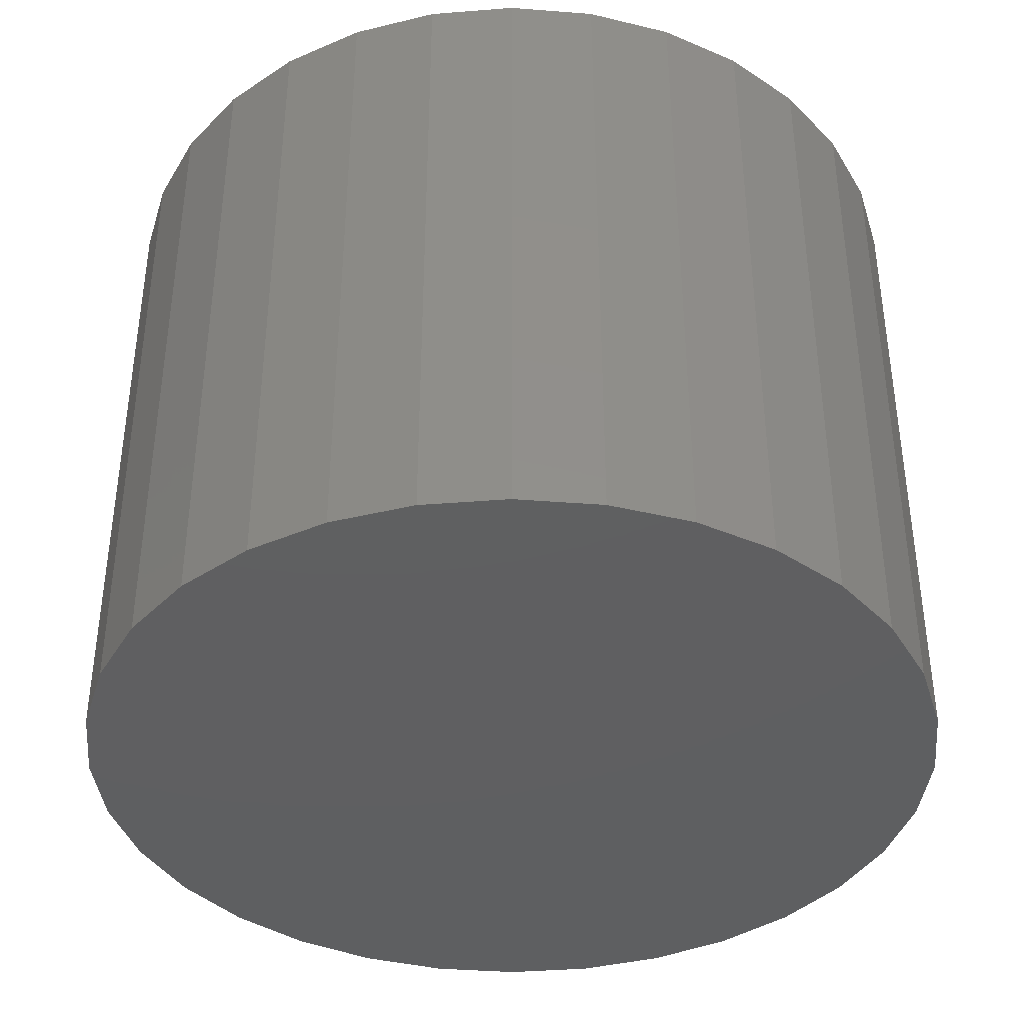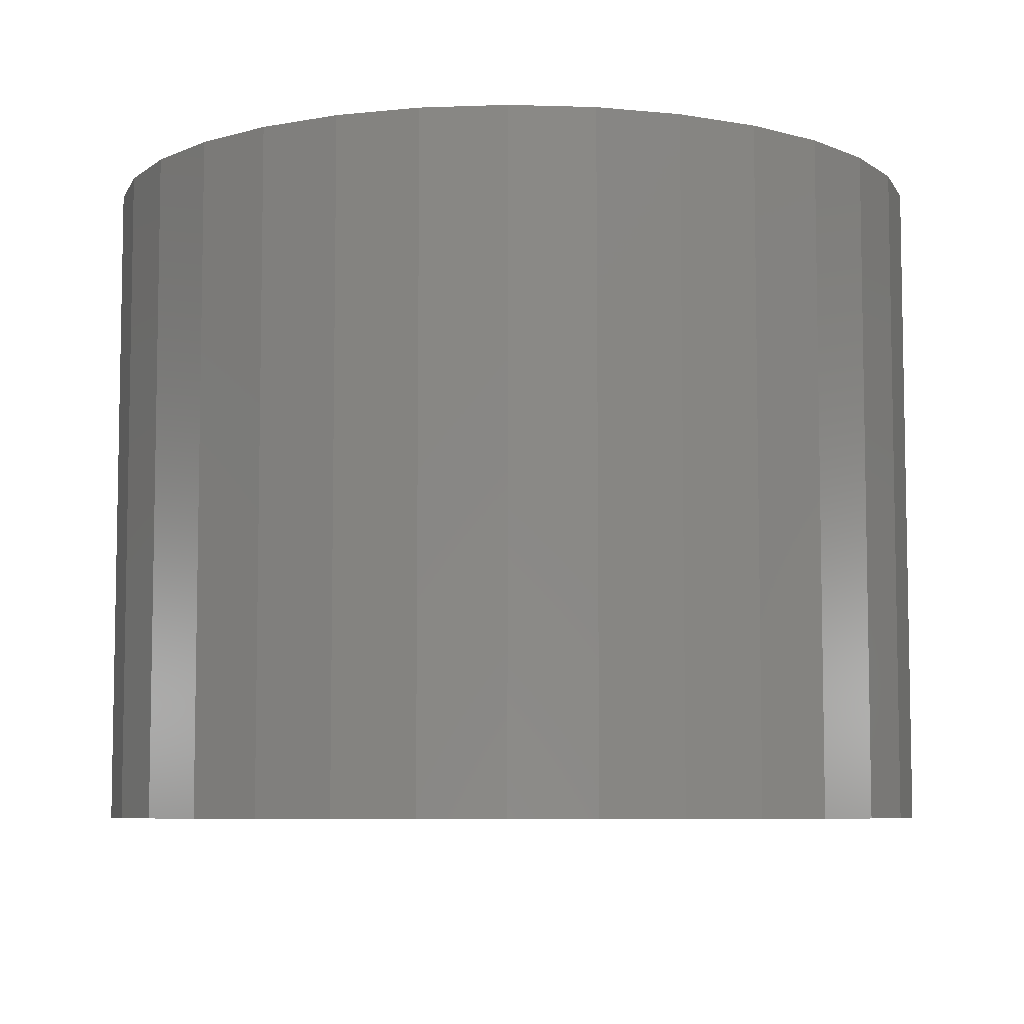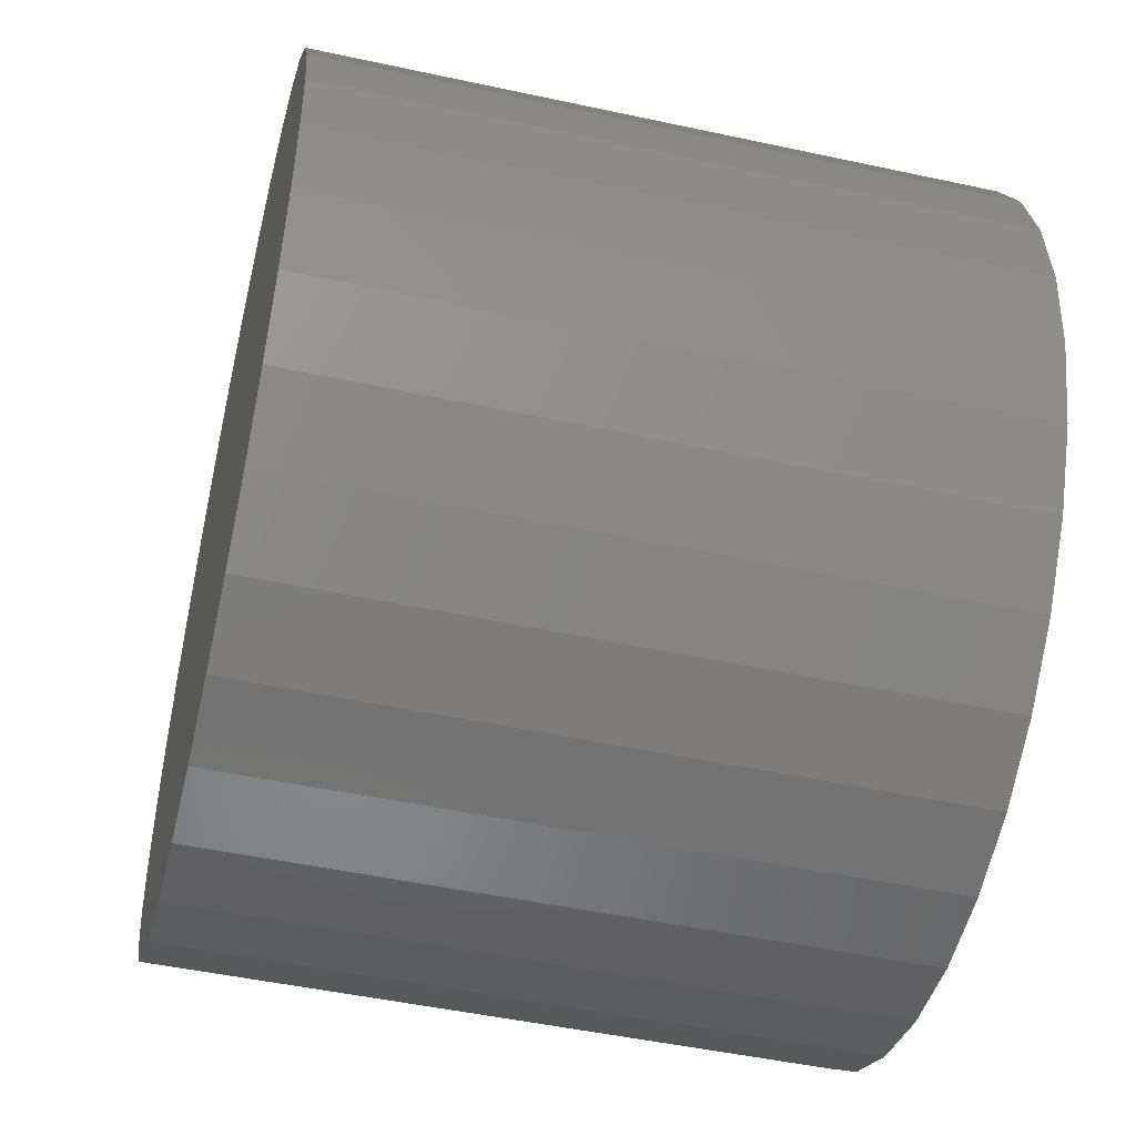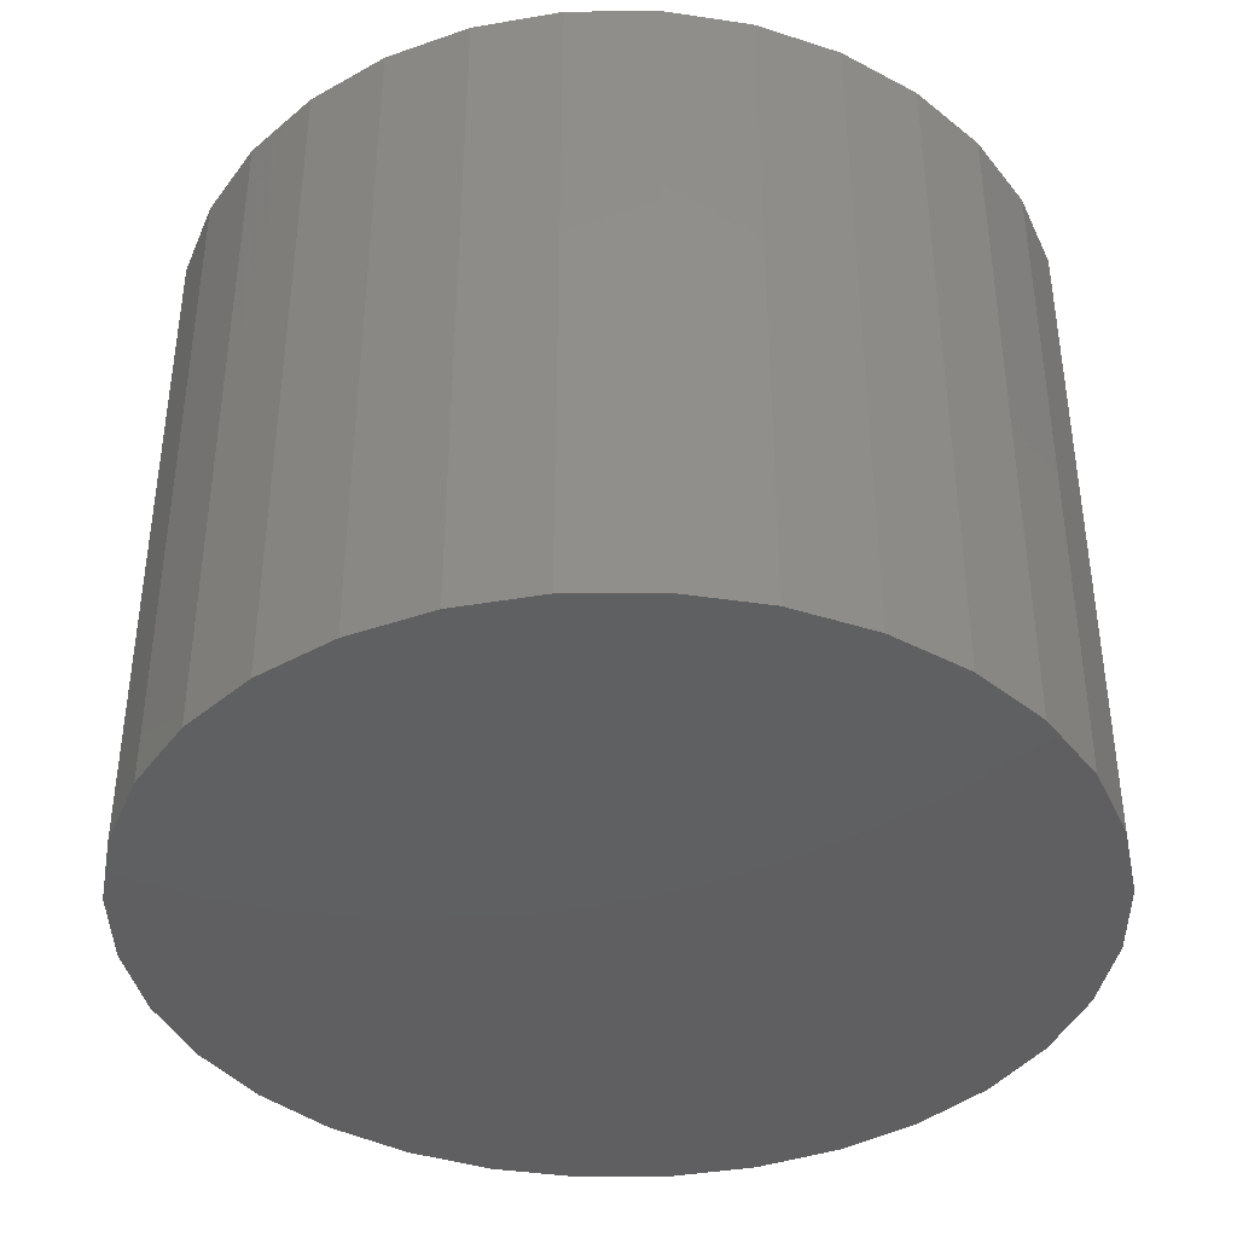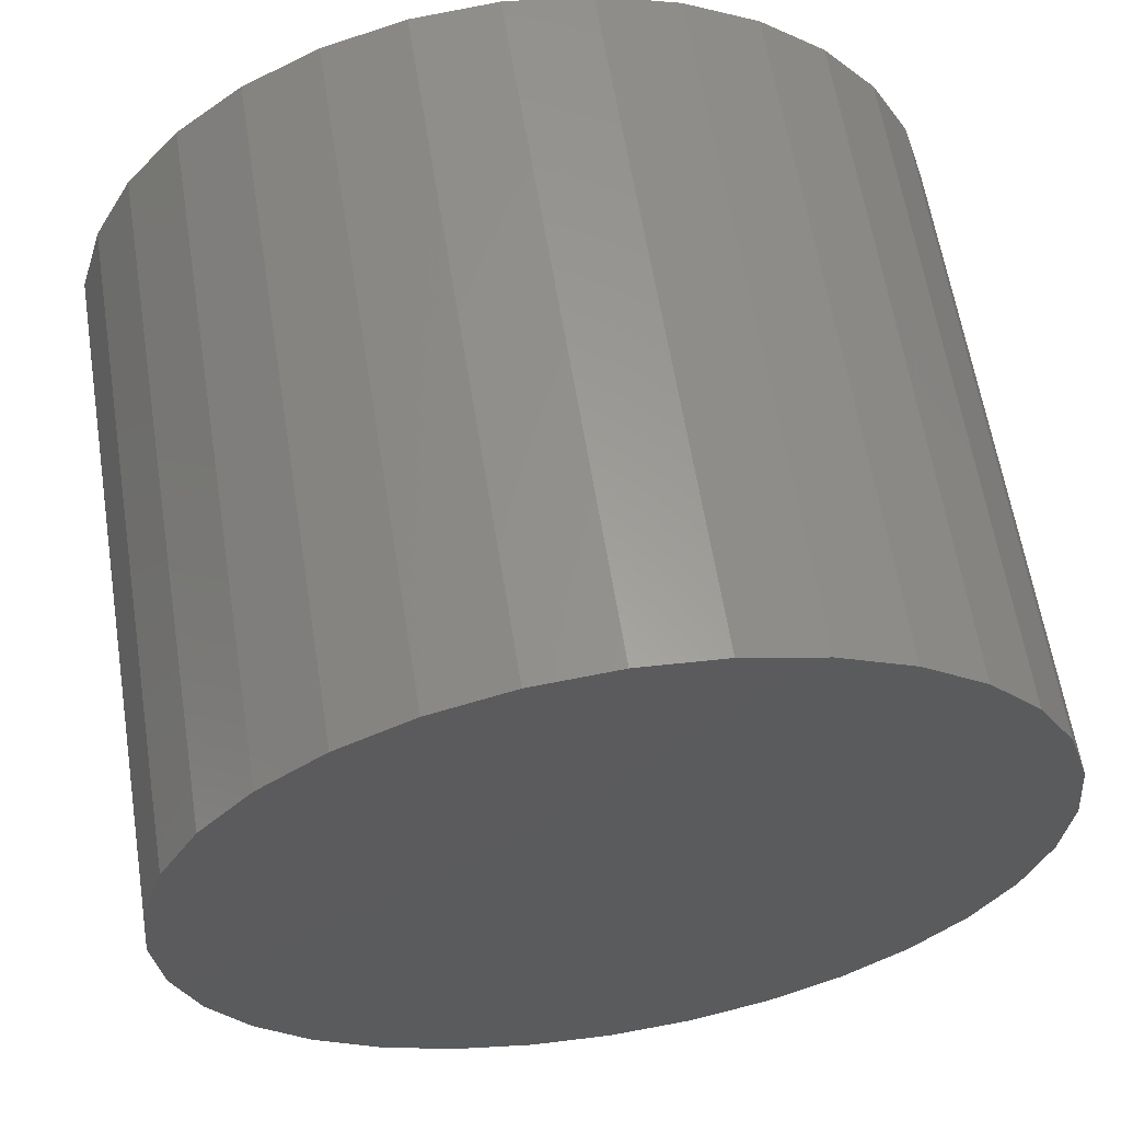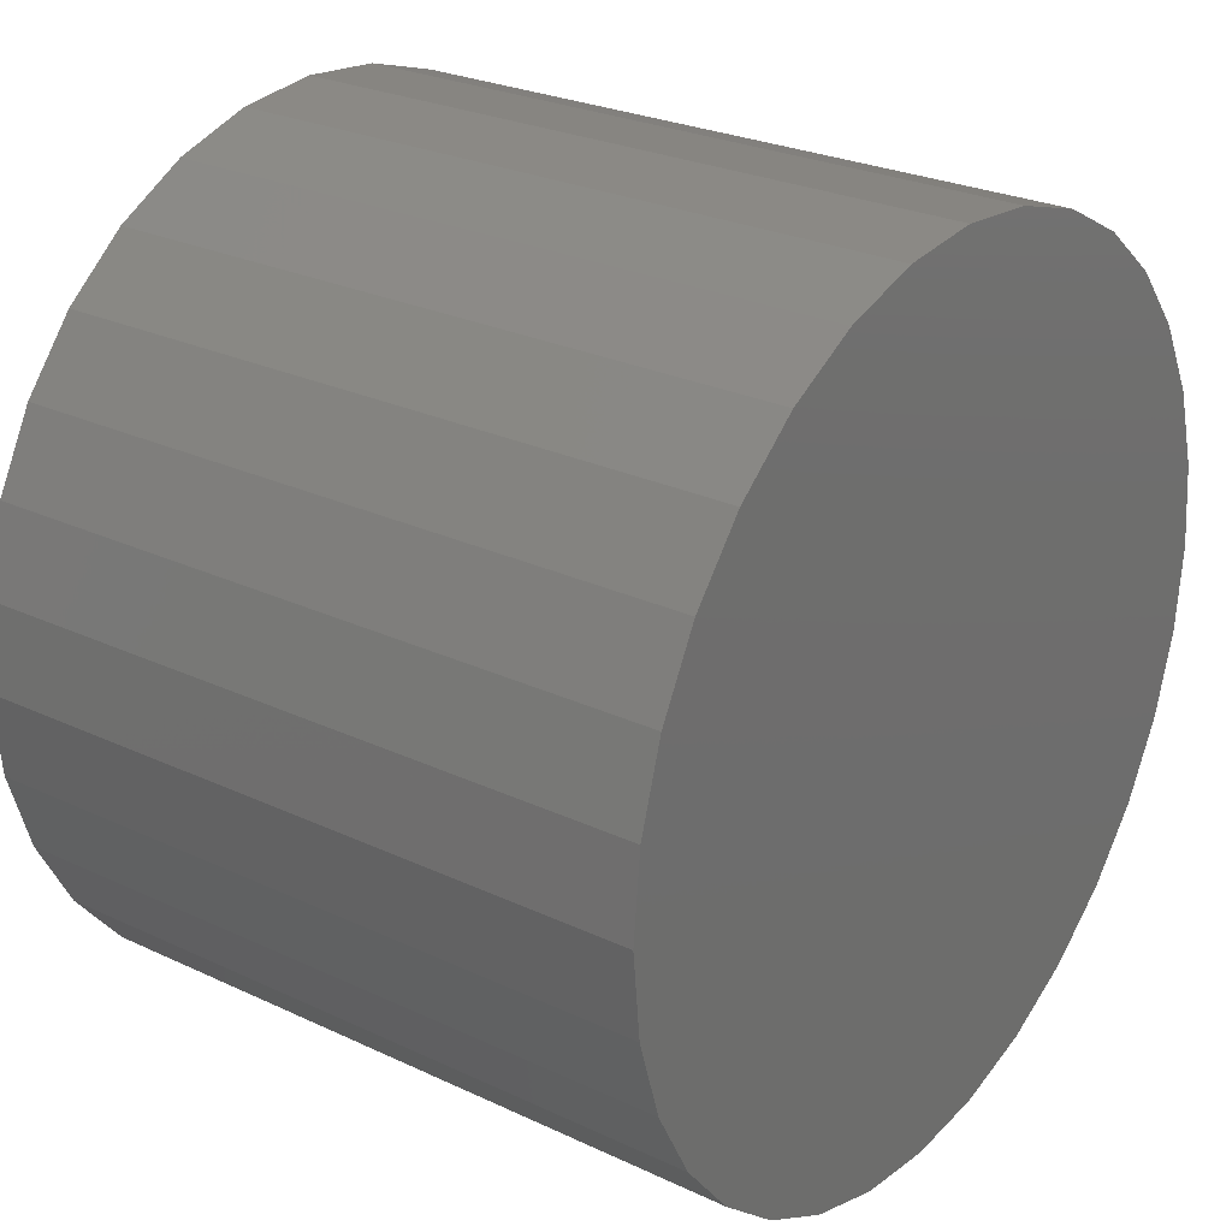
<metadata>
{"format":"stl","ext":"stl","renderer":"f3d","projection":"perspective","resolution":1024,"background":"white","views":[{"elev":-39.1,"azim":168.8,"up":"+Y"},{"elev":-7.0,"azim":169.3,"up":"+Y"},{"elev":-48.5,"azim":76.4,"up":"+Z"},{"elev":-40.0,"azim":-38.6,"up":"+Y"},{"elev":61.3,"azim":-9.1,"up":"+Z"},{"elev":26.2,"azim":-53.4,"up":"+Z"}]}
</metadata>
<code>
# stl→obj: 128 verts, 252 faces
v -0.03799 2.342e-16 0.6543
v -0.01408 2.371e-16 0.6566
v -0.02008 2.359e-16 0.6517
v -0.04309 2.326e-16 0.6448
v -0.02499 2.347e-16 0.6457
v -0.02865 2.335e-16 0.6388
v -0.04623 2.311e-16 0.6344
v -0.0309 2.325e-16 0.6314
v -0.04623 2.287e-16 0.6129
v -0.0309 2.308e-16 0.616
v -0.02865 2.302e-16 0.6085
v -0.04309 2.279e-16 0.6026
v -0.02499 2.298e-16 0.6017
v -0.03799 2.274e-16 0.593
v -0.02008 2.297e-16 0.5957
v -0.01408 2.298e-16 0.5908
v -0.03112 2.273e-16 0.5847
v -0.007243 2.302e-16 0.5871
v 0.0001778 2.308e-16 0.5849
v -0.02276 2.274e-16 0.5778
v 0.04691 2.446e-16 0.6627
v 0.01561 2.411e-16 0.6625
v 0.03855 2.444e-16 0.6696
v 0.02303 2.417e-16 0.6602
v 0.02987 2.42e-16 0.6566
v 0.05378 2.444e-16 0.6543
v 0.03587 2.421e-16 0.6517
v 0.04078 2.42e-16 0.6457
v 0.05888 2.439e-16 0.6448
v 0.04444 2.417e-16 0.6388
v 0.06202 2.431e-16 0.6344
v 0.04669 2.411e-16 0.6314
v 0.04745 2.403e-16 0.6237
v 0.04444 2.383e-16 0.6085
v 0.04669 2.394e-16 0.616
v 0.06202 2.407e-16 0.6129
v 0.05888 2.392e-16 0.6026
v 0.04078 2.371e-16 0.6017
v 0.03587 2.359e-16 0.5957
v 0.05378 2.376e-16 0.593
v 0.02987 2.347e-16 0.5908
v 0.04691 2.359e-16 0.5847
v 0.02303 2.335e-16 0.5871
v 0.01561 2.325e-16 0.5849
v 0.03855 2.342e-16 0.5778
v -0.04729 2.298e-16 0.6237
v -0.03166 2.315e-16 0.6237
v 0.06308 2.42e-16 0.6237
v -0.03112 2.359e-16 0.6627
v -0.02276 2.376e-16 0.6696
v 0.0001778 2.394e-16 0.6625
v -0.007243 2.383e-16 0.6602
v 0.007895 2.315e-16 0.5841
v 0.02901 2.326e-16 0.5727
v 0.01866 2.311e-16 0.5696
v 0.007895 2.298e-16 0.5685
v -0.002871 2.287e-16 0.5696
v -0.01322 2.279e-16 0.5727
v 0.007895 2.403e-16 0.6632
v -0.01322 2.392e-16 0.6747
v -0.002871 2.407e-16 0.6778
v 0.007895 2.42e-16 0.6789
v 0.01866 2.431e-16 0.6778
v 0.02901 2.439e-16 0.6747
v 0.01561 -0.07031 0.5849
v 0.02303 -0.07031 0.5871
v 0.02987 -0.07031 0.5908
v 0.03587 -0.07031 0.5957
v 0.04078 -0.07031 0.6017
v 0.04444 -0.07031 0.6085
v 0.04669 -0.07031 0.616
v 0.04745 -0.07031 0.6237
v 0.007895 -0.07031 0.5841
v 0.0001778 -0.07031 0.5849
v -0.007243 -0.07031 0.5871
v -0.01408 -0.07031 0.5908
v -0.02008 -0.07031 0.5957
v -0.02499 -0.07031 0.6017
v -0.02865 -0.07031 0.6085
v -0.0309 -0.07031 0.616
v -0.03166 -0.07031 0.6237
v 0.0001778 -0.07031 0.6625
v -0.007243 -0.07031 0.6602
v -0.01408 -0.07031 0.6566
v -0.02008 -0.07031 0.6517
v -0.02499 -0.07031 0.6457
v -0.02865 -0.07031 0.6388
v -0.0309 -0.07031 0.6314
v 0.007895 -0.07031 0.6632
v 0.01561 -0.07031 0.6625
v 0.02303 -0.07031 0.6602
v 0.02987 -0.07031 0.6566
v 0.03587 -0.07031 0.6517
v 0.04078 -0.07031 0.6457
v 0.04444 -0.07031 0.6388
v 0.04669 -0.07031 0.6314
v 0.06308 -0.08594 0.6237
v 0.06202 -0.08594 0.6129
v 0.05888 -0.08594 0.6026
v 0.05378 -0.08594 0.593
v 0.04691 -0.08594 0.5847
v 0.03855 -0.08594 0.5778
v 0.02901 -0.08594 0.5727
v 0.01866 -0.08594 0.5696
v 0.007895 -0.08594 0.5685
v -0.002871 -0.08594 0.5696
v -0.01322 -0.08594 0.5727
v -0.02276 -0.08594 0.5778
v -0.03112 -0.08594 0.5847
v -0.03799 -0.08594 0.593
v -0.04309 -0.08594 0.6026
v -0.04623 -0.08594 0.6129
v -0.04729 -0.08594 0.6237
v -0.04623 -0.08594 0.6344
v -0.04309 -0.08594 0.6448
v -0.03799 -0.08594 0.6543
v -0.03112 -0.08594 0.6627
v -0.02276 -0.08594 0.6696
v -0.01322 -0.08594 0.6747
v -0.002871 -0.08594 0.6778
v 0.007895 -0.08594 0.6789
v 0.01866 -0.08594 0.6778
v 0.02901 -0.08594 0.6747
v 0.03855 -0.08594 0.6696
v 0.04691 -0.08594 0.6627
v 0.05378 -0.08594 0.6543
v 0.05888 -0.08594 0.6448
v 0.06202 -0.08594 0.6344
f 1 2 3
f 3 4 1
f 5 4 3
f 4 5 6
f 6 7 4
f 8 7 6
f 9 10 11
f 11 12 9
f 13 12 11
f 14 12 13
f 14 13 15
f 16 14 15
f 17 14 16
f 17 16 18
f 19 17 18
f 20 17 19
f 21 22 23
f 24 22 21
f 25 24 21
f 26 25 21
f 27 25 26
f 28 27 26
f 29 28 26
f 30 28 29
f 31 30 29
f 31 32 30
f 32 31 33
f 34 35 36
f 37 34 36
f 38 34 37
f 39 38 37
f 40 39 37
f 40 41 39
f 41 40 42
f 43 41 42
f 44 43 42
f 44 42 45
f 46 7 8
f 46 8 47
f 46 47 10
f 46 10 9
f 48 36 35
f 48 35 33
f 48 33 31
f 49 50 51
f 49 51 52
f 49 52 2
f 49 2 1
f 53 44 45
f 53 45 54
f 53 54 55
f 53 55 56
f 53 56 57
f 53 57 58
f 53 58 20
f 53 20 19
f 59 51 50
f 59 50 60
f 59 60 61
f 59 61 62
f 59 62 63
f 59 63 64
f 59 64 23
f 59 23 22
f 53 65 44
f 44 65 66
f 44 66 43
f 43 66 67
f 43 67 41
f 41 67 68
f 41 68 39
f 39 68 69
f 39 69 38
f 38 69 70
f 38 70 34
f 34 70 71
f 34 71 35
f 35 71 72
f 35 72 33
f 65 53 73
f 73 53 19
f 73 19 74
f 74 19 18
f 74 18 75
f 75 18 16
f 75 16 76
f 76 16 15
f 76 15 77
f 77 15 13
f 77 13 78
f 78 13 11
f 78 11 79
f 79 11 10
f 79 10 80
f 80 10 47
f 80 47 81
f 59 82 51
f 51 82 83
f 51 83 52
f 52 83 84
f 52 84 2
f 2 84 85
f 2 85 3
f 3 85 86
f 3 86 5
f 5 86 87
f 5 87 6
f 6 87 88
f 6 88 8
f 8 88 81
f 8 81 47
f 82 59 89
f 89 59 22
f 89 22 90
f 90 22 24
f 90 24 91
f 91 24 25
f 91 25 92
f 92 25 27
f 92 27 93
f 93 27 28
f 93 28 94
f 94 28 30
f 94 30 95
f 95 30 32
f 95 32 96
f 96 32 33
f 96 33 72
f 48 97 36
f 36 97 98
f 36 98 37
f 37 98 99
f 37 99 40
f 40 99 100
f 40 100 42
f 42 100 101
f 42 101 45
f 45 101 102
f 45 102 54
f 54 102 103
f 54 103 55
f 55 103 104
f 55 104 56
f 56 104 105
f 56 105 57
f 57 105 106
f 57 106 58
f 58 106 107
f 58 107 20
f 20 107 108
f 20 108 17
f 17 108 109
f 17 109 14
f 14 109 110
f 14 110 12
f 12 110 111
f 12 111 9
f 9 111 112
f 9 112 46
f 46 112 113
f 46 113 7
f 7 113 114
f 7 114 4
f 4 114 115
f 4 115 1
f 1 115 116
f 1 116 49
f 49 116 117
f 49 117 50
f 50 117 118
f 50 118 60
f 60 118 119
f 60 119 61
f 61 119 120
f 61 120 62
f 62 120 121
f 62 121 63
f 63 121 122
f 63 122 64
f 64 122 123
f 64 123 23
f 23 123 124
f 23 124 21
f 21 124 125
f 21 125 26
f 26 125 126
f 26 126 29
f 29 126 127
f 29 127 31
f 31 127 128
f 31 128 48
f 48 128 97
f 120 122 121
f 122 120 119
f 122 119 123
f 123 119 118
f 123 118 124
f 124 118 117
f 124 117 125
f 125 117 116
f 125 116 126
f 126 116 115
f 126 115 127
f 127 115 114
f 127 114 128
f 98 111 99
f 99 111 110
f 99 110 100
f 100 110 109
f 100 109 101
f 101 109 108
f 101 108 102
f 102 108 107
f 102 107 103
f 103 107 106
f 103 106 104
f 104 106 105
f 128 114 97
f 97 114 113
f 97 113 98
f 98 113 112
f 98 112 111
f 83 82 89
f 83 89 90
f 91 83 90
f 84 83 91
f 92 84 91
f 85 84 92
f 93 85 92
f 86 85 93
f 94 86 93
f 87 86 94
f 95 87 94
f 88 87 95
f 96 88 95
f 70 79 71
f 78 79 70
f 69 78 70
f 77 78 69
f 68 77 69
f 76 77 68
f 67 76 68
f 75 76 67
f 66 75 67
f 74 75 66
f 73 74 66
f 65 73 66
f 79 80 71
f 71 80 81
f 71 81 72
f 72 81 88
f 72 88 96

</code>
